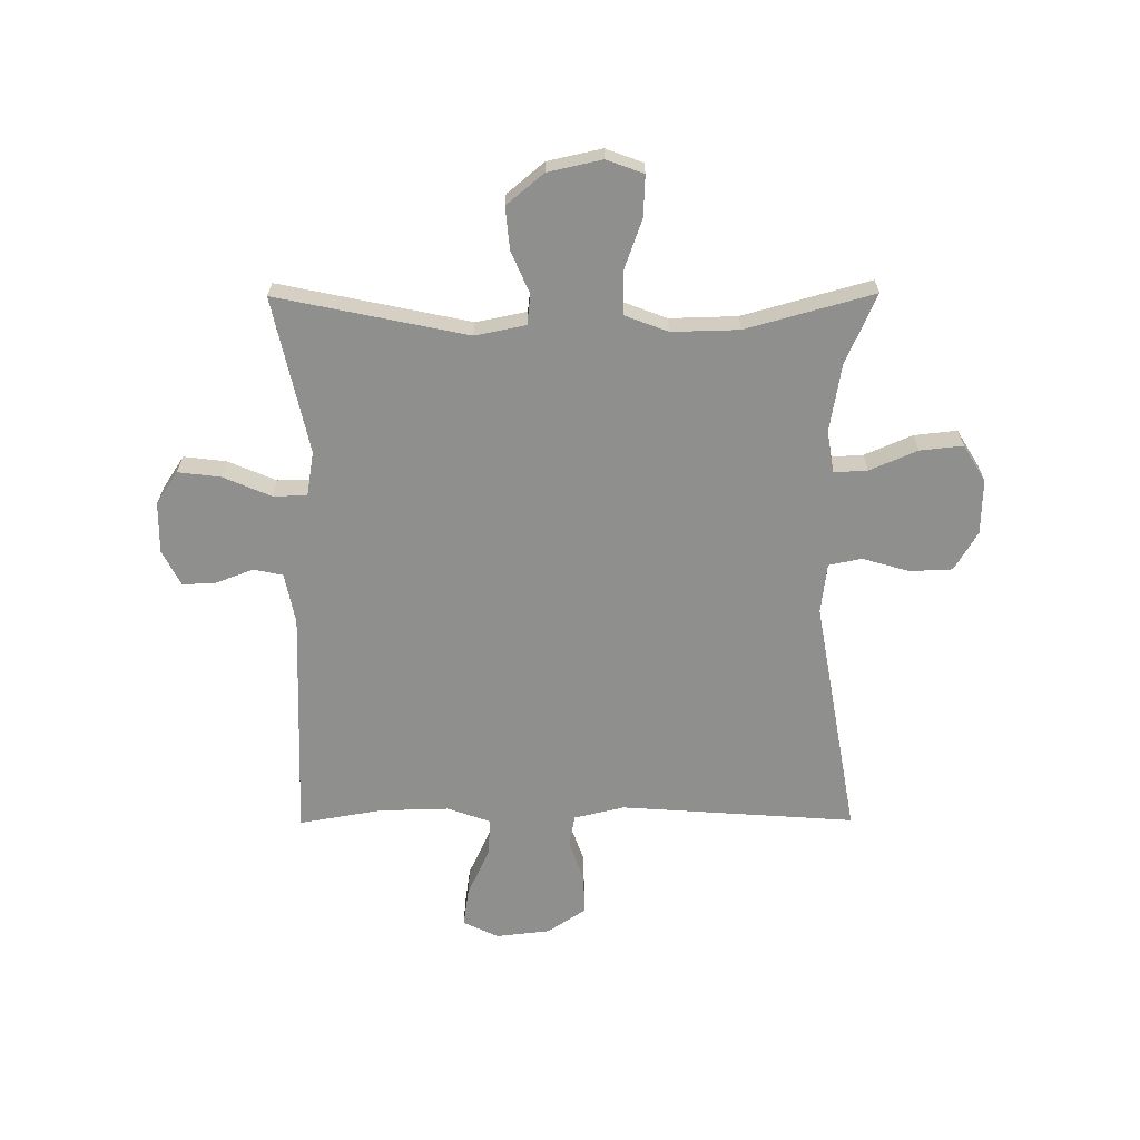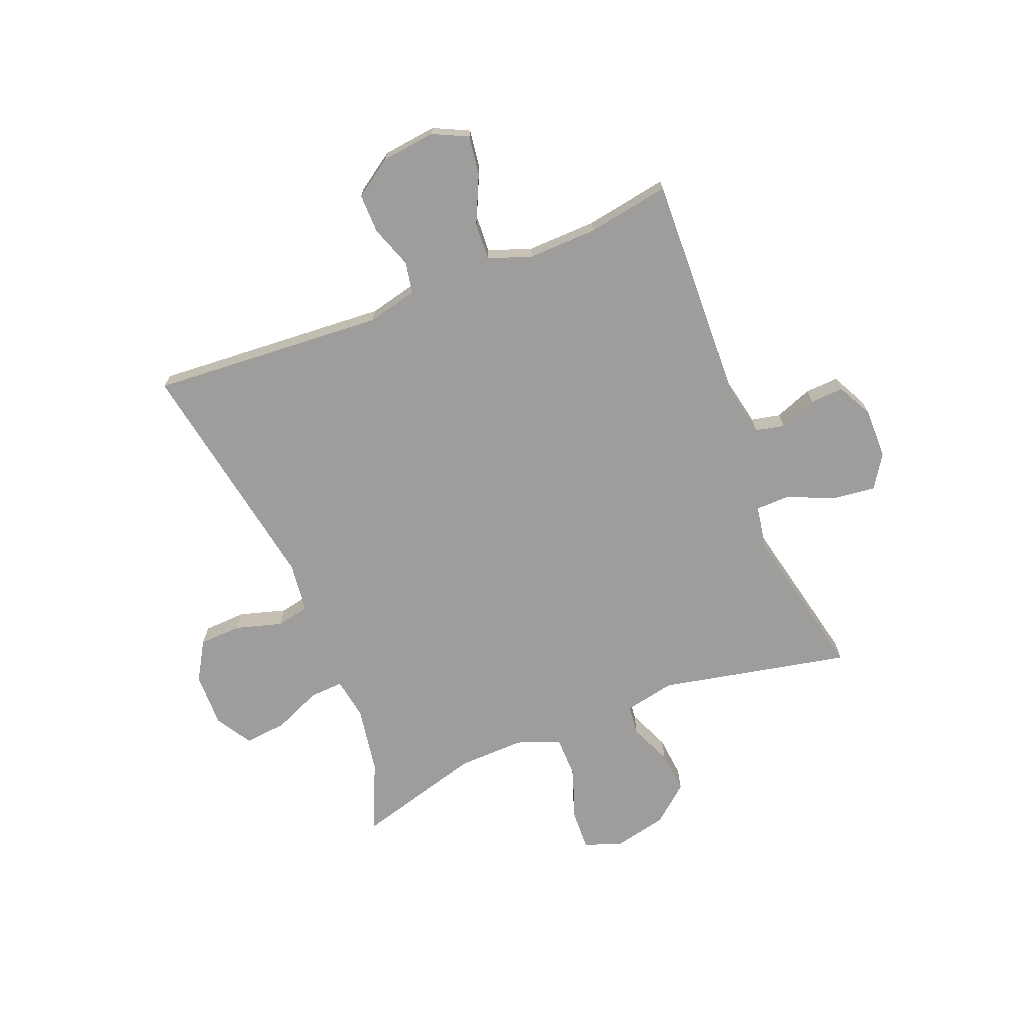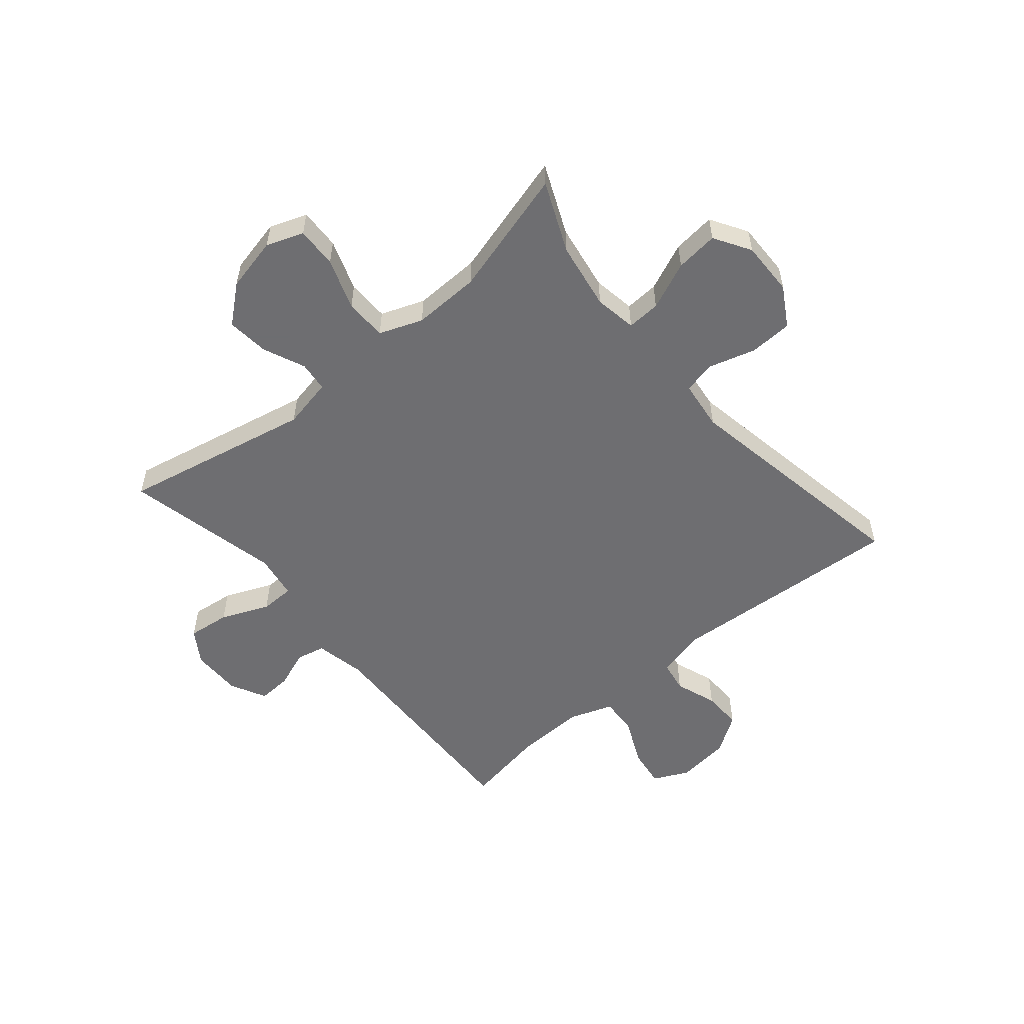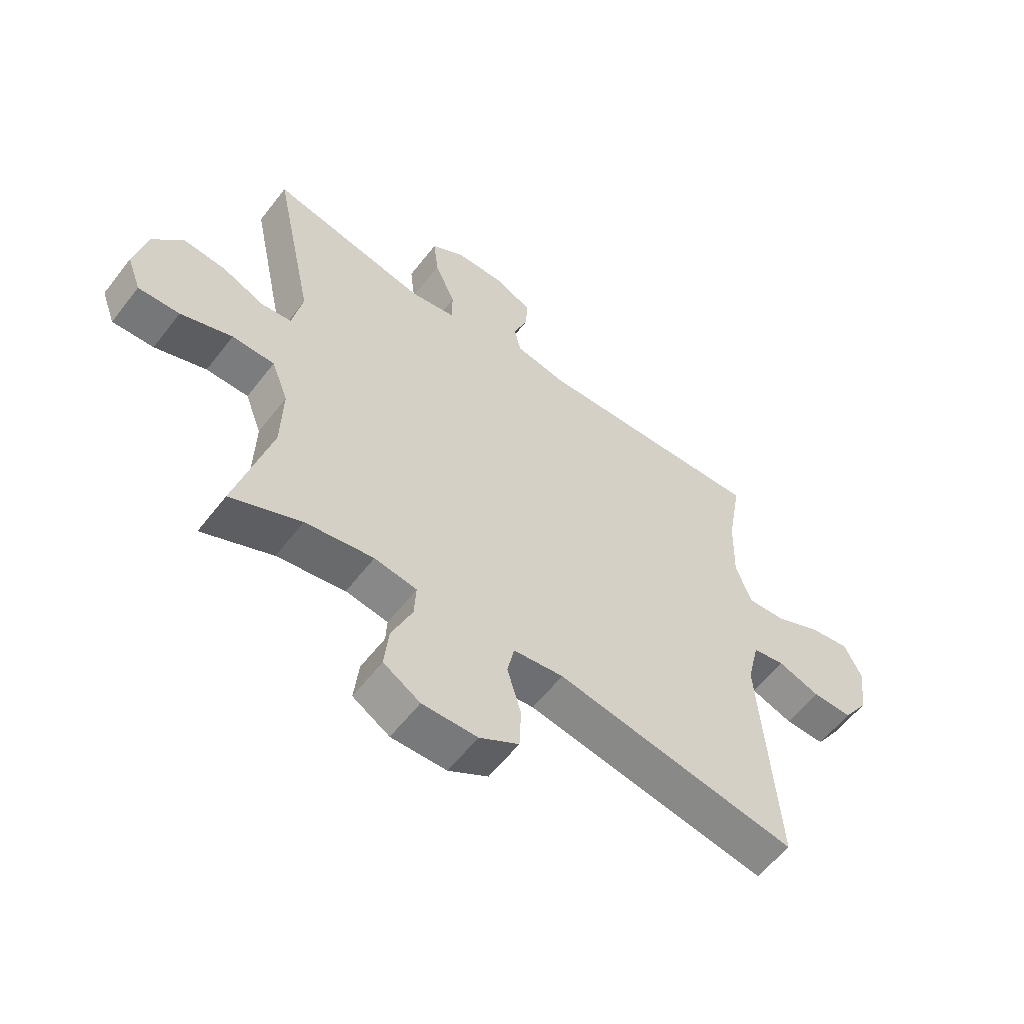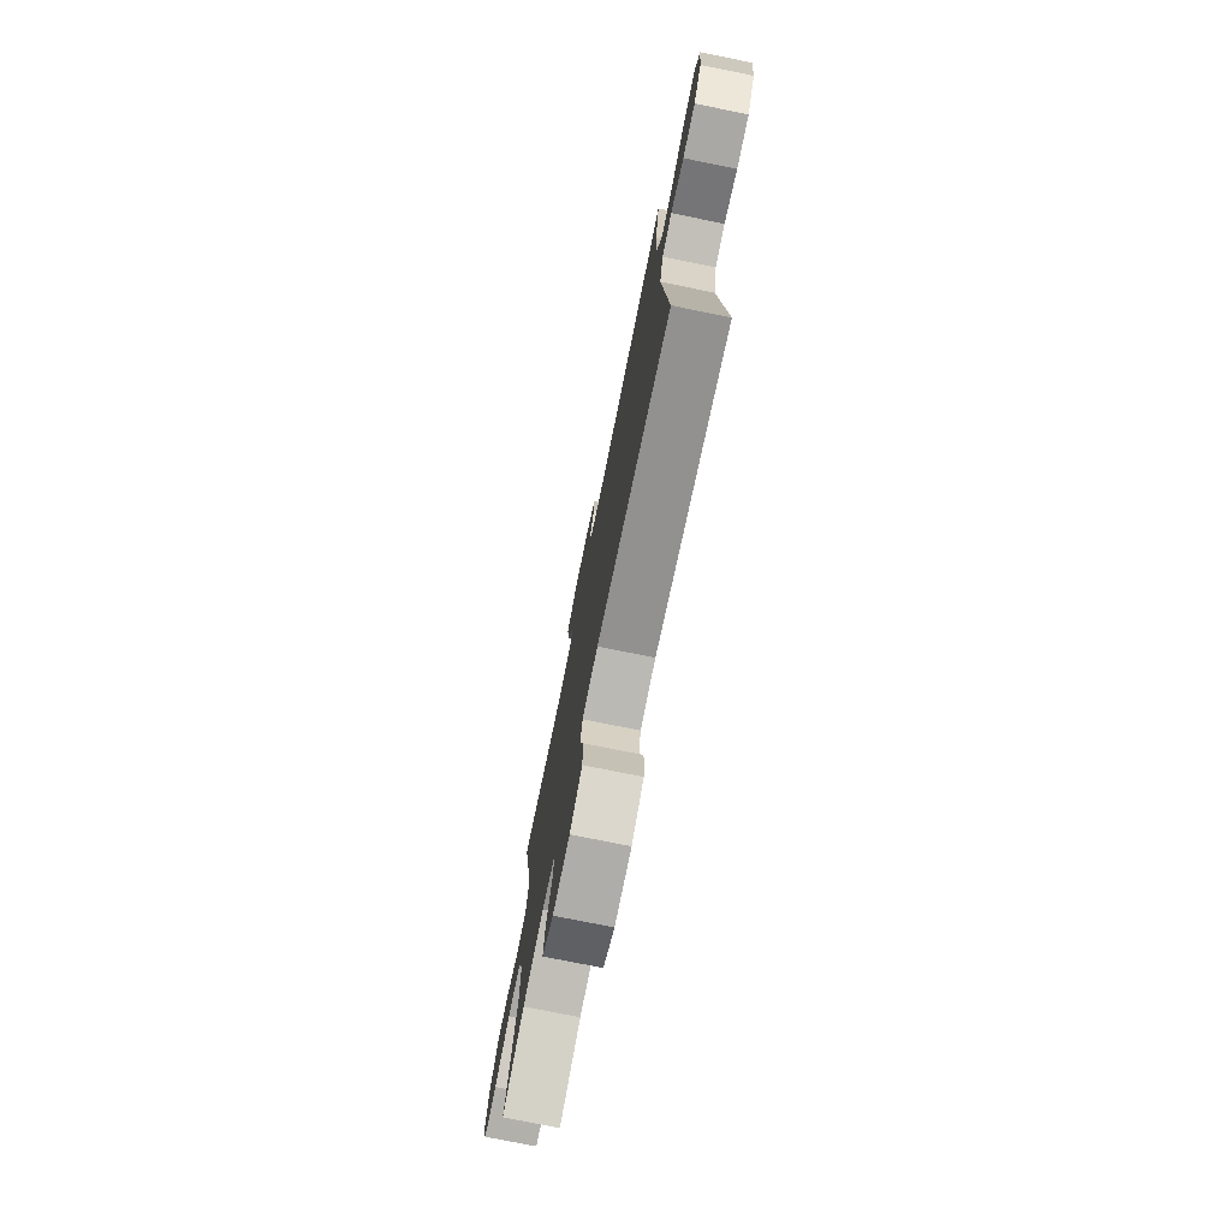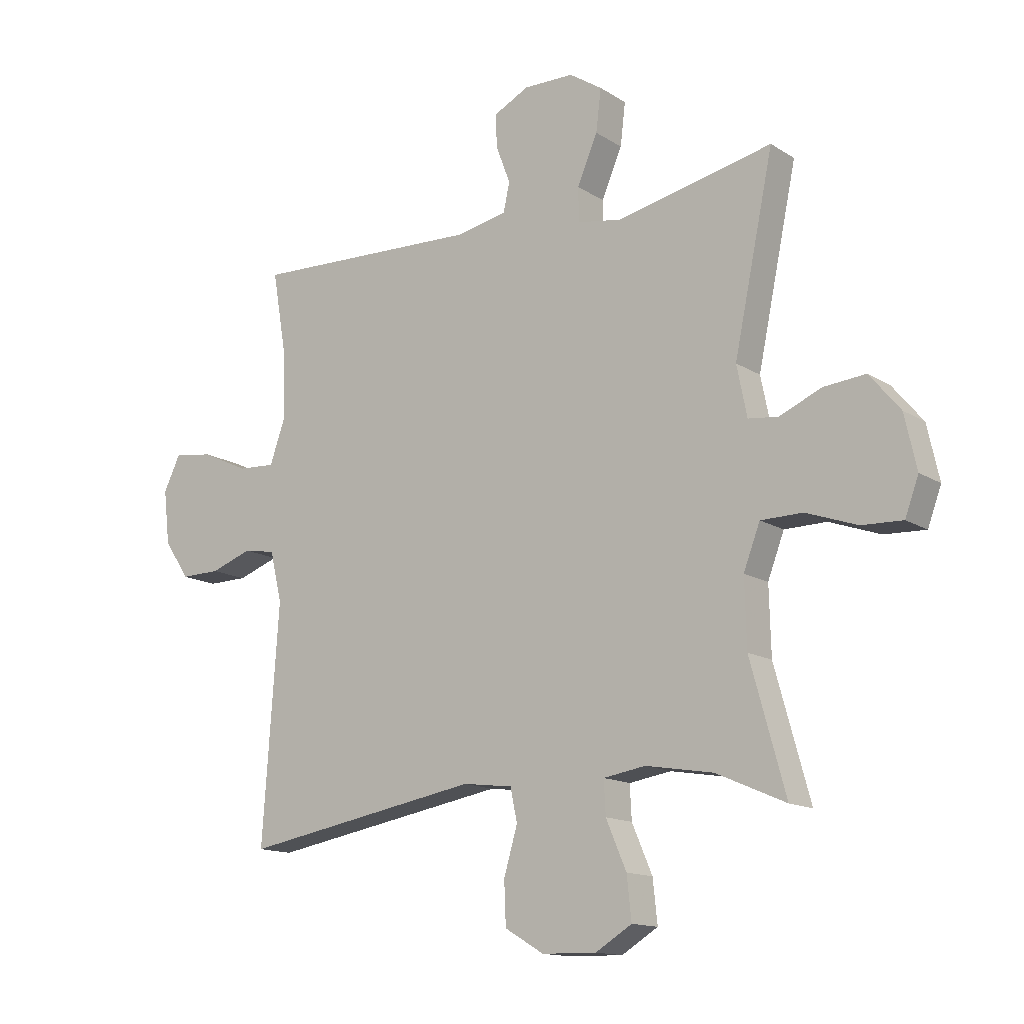
<metadata>
{"format":"obj","ext":"obj","renderer":"f3d","projection":"perspective","resolution":1024,"background":"white","views":[{"elev":-65.1,"azim":90.3,"up":"+Y"},{"elev":-70.6,"azim":-68.1,"up":"+Y"},{"elev":-54.4,"azim":130.2,"up":"+Y"},{"elev":-58.3,"azim":142.6,"up":"+Z"},{"elev":-76.0,"azim":-101.4,"up":"+Z"},{"elev":-14.0,"azim":36.3,"up":"+Z"}]}
</metadata>
<code>
v -0.5 0.07 0.5
v -0.092 0.07 0.485
v -0.003 0.07 0.503
v 0.008 0.07 0.554
v -0.017 0.07 0.62
v -0.02 0.07 0.679
v 0.043 0.07 0.711
v 0.132 0.07 0.71
v 0.19 0.07 0.672
v 0.181 0.07 0.597
v 0.145 0.07 0.513
v 0.146 0.07 0.453
v 0.225 0.07 0.44
v 0.5 0.07 0.5
v 0.43 0.07 0.165
v 0.448 0.07 0.076
v 0.501 0.07 0.07
v 0.575 0.07 0.102
v 0.649 0.07 0.109
v 0.703 0.07 0.044
v 0.724 0.07 -0.051
v 0.7 0.07 -0.116
v 0.628 0.07 -0.113
v 0.538 0.07 -0.081
v 0.464 0.07 -0.082
v 0.435 0.07 -0.158
v 0.438 0.07 -0.276
v 0.5 0.07 -0.5
v 0.377 0.07 -0.446
v 0.258 0.07 -0.426
v 0.184 0.07 -0.438
v 0.187 0.07 -0.497
v 0.223 0.07 -0.581
v 0.231 0.07 -0.656
v 0.167 0.07 -0.695
v 0.071 0.07 -0.693
v 0.002 0.07 -0.652
v -0.001 0.07 -0.577
v 0.023 0.07 -0.495
v 0.011 0.07 -0.437
v -0.077 0.07 -0.426
v -0.5 0.07 -0.5
v -0.471 0.07 -0.087
v -0.492 0.07 0.002
v -0.548 0.07 0.012
v -0.622 0.07 -0.014
v -0.692 0.07 -0.015
v -0.737 0.07 0.052
v -0.748 0.07 0.147
v -0.718 0.07 0.209
v -0.649 0.07 0.199
v -0.565 0.07 0.16
v -0.499 0.07 0.156
v -0.472 0.07 0.232
v -0.475 0.07 0.354
v -0.5 0 0.5
v -0.092 0 0.485
v -0.003 0 0.503
v 0.008 0 0.554
v -0.017 0 0.62
v -0.02 0 0.679
v 0.043 0 0.711
v 0.132 0 0.71
v 0.19 0 0.672
v 0.181 0 0.597
v 0.145 0 0.513
v 0.146 0 0.453
v 0.225 0 0.44
v 0.5 0 0.5
v 0.43 0 0.165
v 0.448 0 0.076
v 0.501 0 0.07
v 0.575 0 0.102
v 0.649 0 0.109
v 0.703 0 0.044
v 0.724 0 -0.051
v 0.7 0 -0.116
v 0.628 0 -0.113
v 0.538 0 -0.081
v 0.464 0 -0.082
v 0.435 0 -0.158
v 0.438 0 -0.276
v 0.5 0 -0.5
v 0.377 0 -0.446
v 0.258 0 -0.426
v 0.184 0 -0.438
v 0.187 0 -0.497
v 0.223 0 -0.581
v 0.231 0 -0.656
v 0.167 0 -0.695
v 0.071 0 -0.693
v 0.002 0 -0.652
v -0.001 0 -0.577
v 0.023 0 -0.495
v 0.011 0 -0.437
v -0.077 0 -0.426
v -0.5 0 -0.5
v -0.471 0 -0.087
v -0.492 0 0.002
v -0.548 0 0.012
v -0.622 0 -0.014
v -0.692 0 -0.015
v -0.737 0 0.052
v -0.748 0 0.147
v -0.718 0 0.209
v -0.649 0 0.199
v -0.565 0 0.16
v -0.499 0 0.156
v -0.472 0 0.232
v -0.475 0 0.354
f 50 51 52
f 49 50 52
f 48 49 52
f 47 48 52
f 46 47 52
f 45 46 52
f 44 45 52 53
f 43 44 53 54
f 41 42 43
f 40 41 43 54
f 37 38 39
f 36 37 39
f 35 36 39
f 34 35 39
f 33 34 39
f 32 33 39
f 31 32 39 40
f 40 54 55
f 31 40 55
f 30 31 55
f 27 28 29
f 55 1 2
f 30 55 2
f 29 30 2
f 27 29 2
f 26 27 2
f 22 23 24
f 21 22 24
f 20 21 24
f 19 20 24
f 18 19 24
f 17 18 24
f 16 17 24 25
f 13 14 15
f 25 26 2
f 16 25 2
f 15 16 2
f 13 15 2
f 12 13 2
f 9 10 11
f 8 9 11
f 7 8 11
f 6 7 11
f 5 6 11
f 4 5 11
f 11 12 2 3
f 3 4 11
f 107 106 105
f 107 105 104
f 107 104 103
f 107 103 102
f 107 102 101
f 107 101 100
f 108 107 100 99
f 109 108 99 98
f 98 97 96
f 109 98 96 95
f 94 93 92
f 94 92 91
f 94 91 90
f 94 90 89
f 94 89 88
f 94 88 87
f 95 94 87 86
f 110 109 95
f 110 95 86
f 110 86 85
f 84 83 82
f 57 56 110
f 57 110 85
f 57 85 84
f 57 84 82
f 57 82 81
f 79 78 77
f 79 77 76
f 79 76 75
f 79 75 74
f 79 74 73
f 79 73 72
f 80 79 72 71
f 70 69 68
f 57 81 80
f 57 80 71
f 57 71 70
f 57 70 68
f 57 68 67
f 66 65 64
f 66 64 63
f 66 63 62
f 66 62 61
f 66 61 60
f 66 60 59
f 58 57 67 66
f 66 59 58
f 1 56 57 2
f 2 57 58 3
f 3 58 59 4
f 4 59 60 5
f 5 60 61 6
f 6 61 62 7
f 7 62 63 8
f 8 63 64 9
f 9 64 65 10
f 10 65 66 11
f 11 66 67 12
f 12 67 68 13
f 13 68 69 14
f 14 69 70 15
f 15 70 71 16
f 16 71 72 17
f 17 72 73 18
f 18 73 74 19
f 19 74 75 20
f 20 75 76 21
f 21 76 77 22
f 22 77 78 23
f 23 78 79 24
f 24 79 80 25
f 25 80 81 26
f 26 81 82 27
f 27 82 83 28
f 28 83 84 29
f 29 84 85 30
f 30 85 86 31
f 31 86 87 32
f 32 87 88 33
f 33 88 89 34
f 34 89 90 35
f 35 90 91 36
f 36 91 92 37
f 37 92 93 38
f 38 93 94 39
f 39 94 95 40
f 40 95 96 41
f 41 96 97 42
f 42 97 98 43
f 43 98 99 44
f 44 99 100 45
f 45 100 101 46
f 46 101 102 47
f 47 102 103 48
f 48 103 104 49
f 49 104 105 50
f 50 105 106 51
f 51 106 107 52
f 52 107 108 53
f 53 108 109 54
f 54 109 110 55
f 55 110 56 1

</code>
